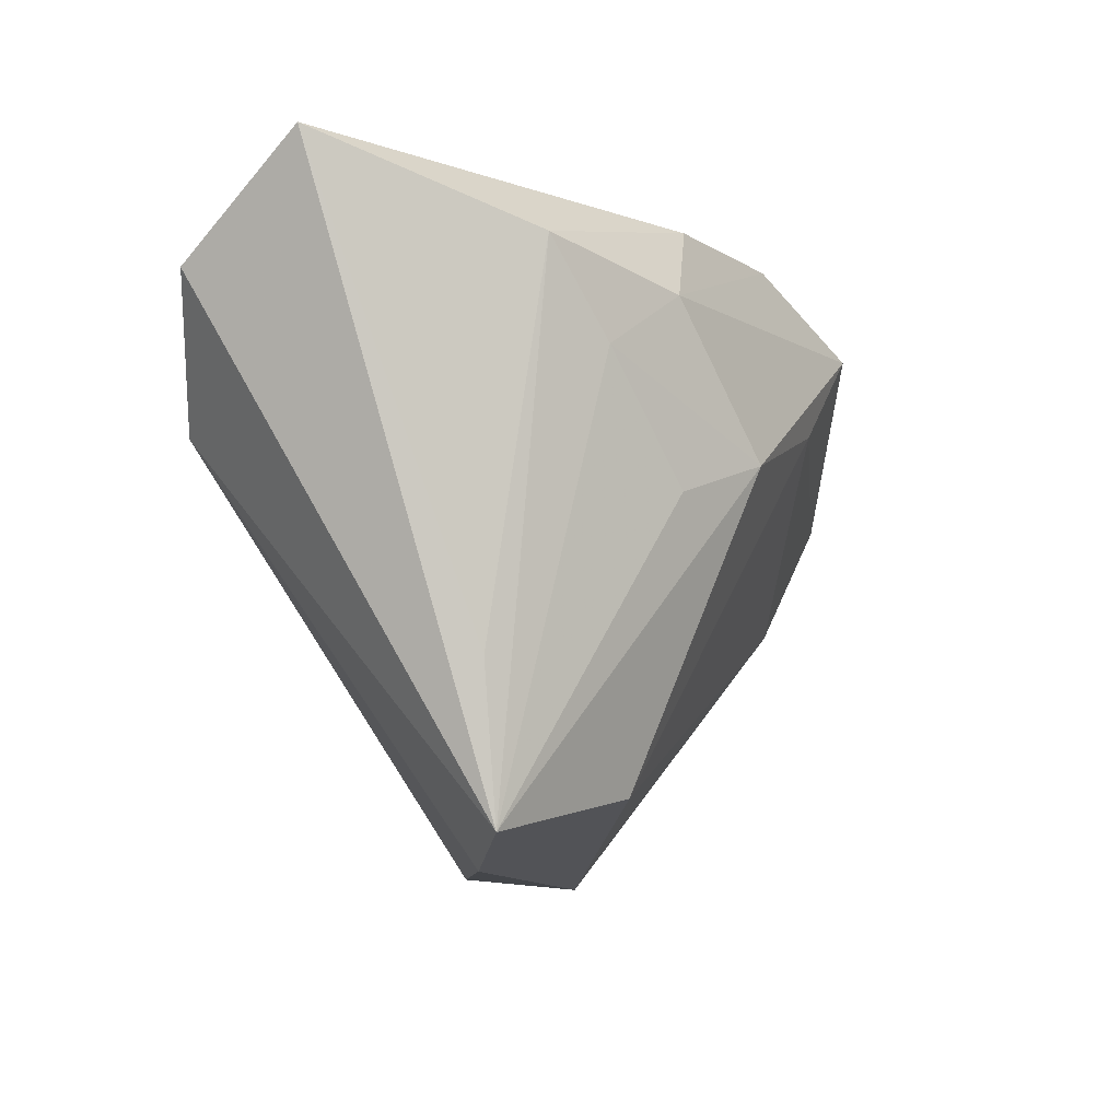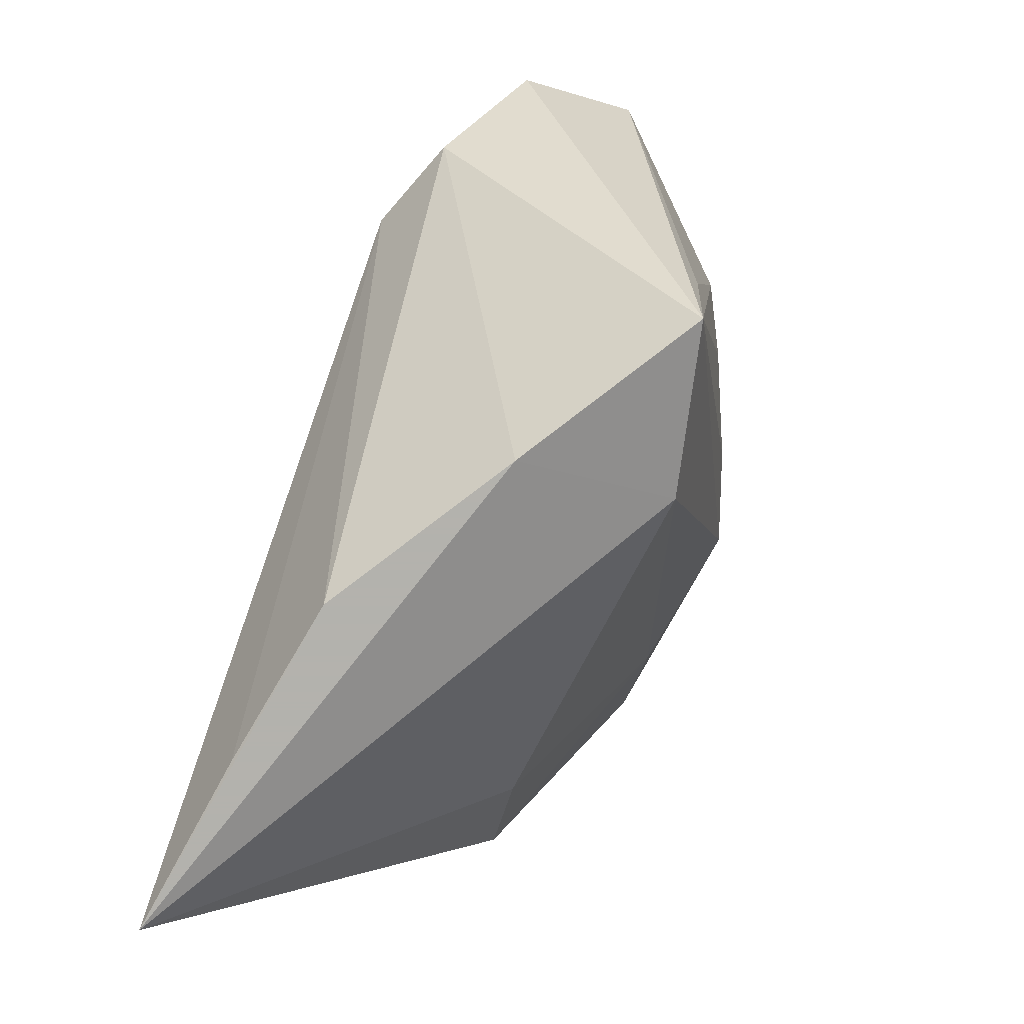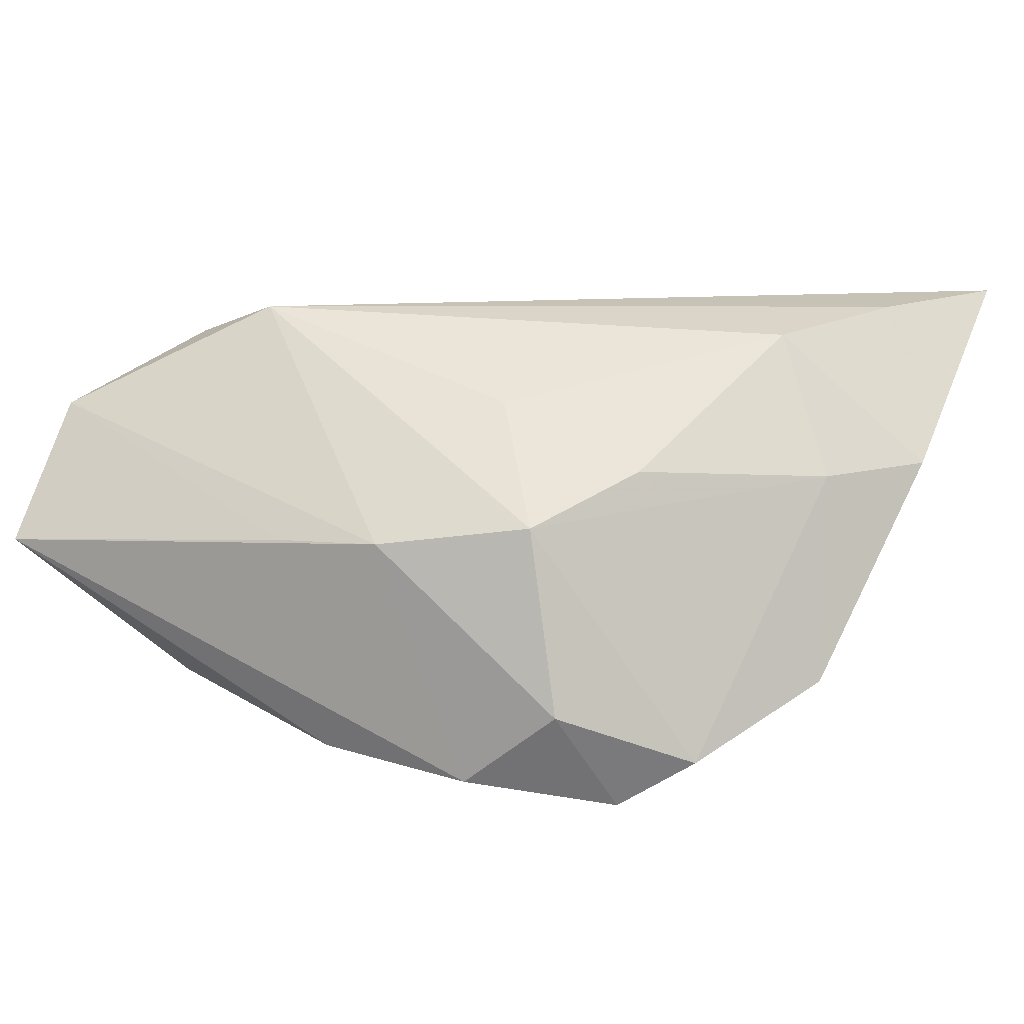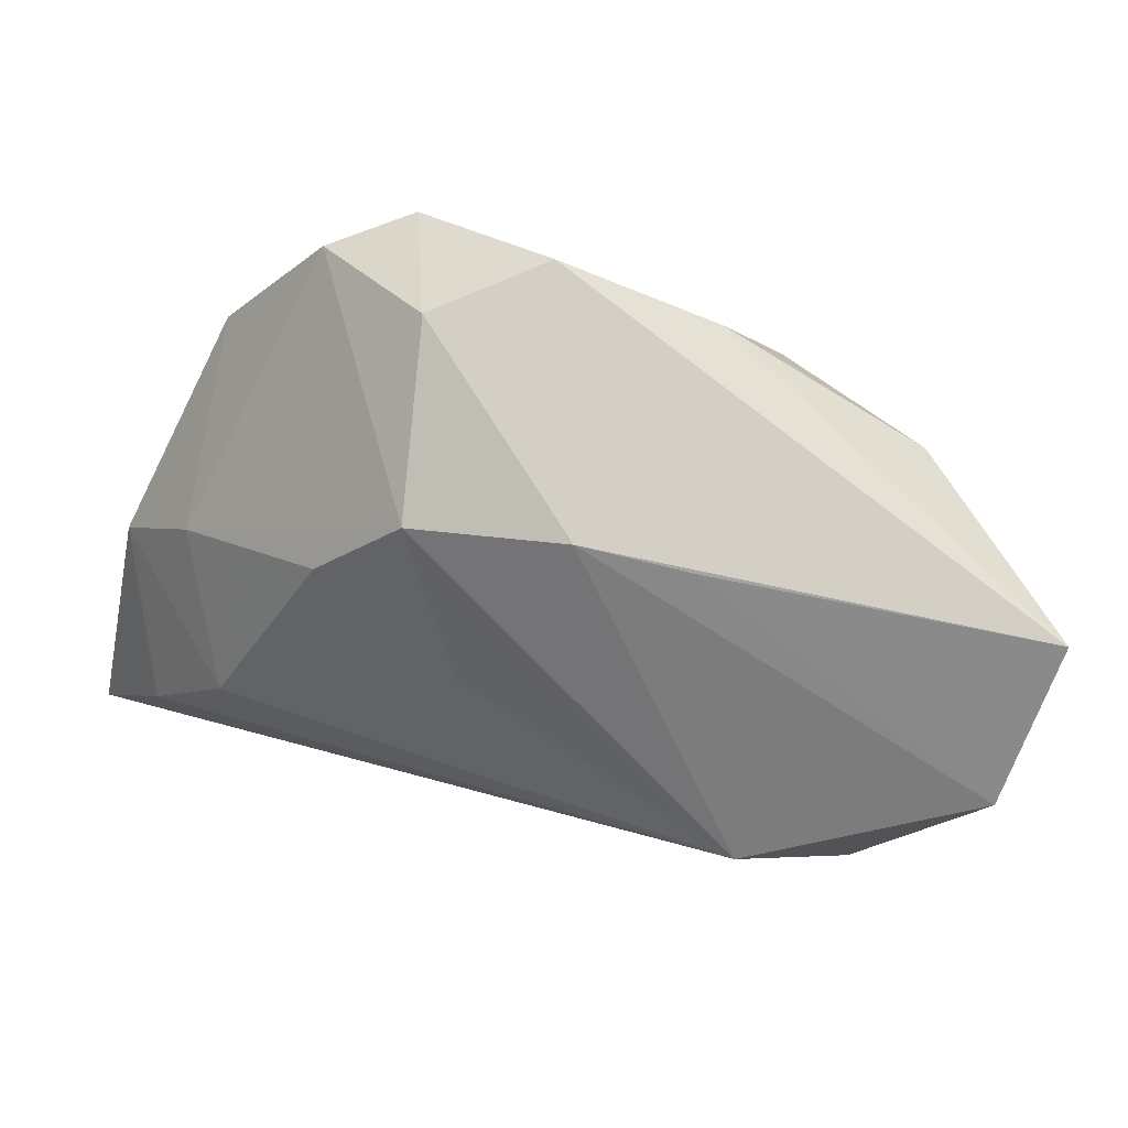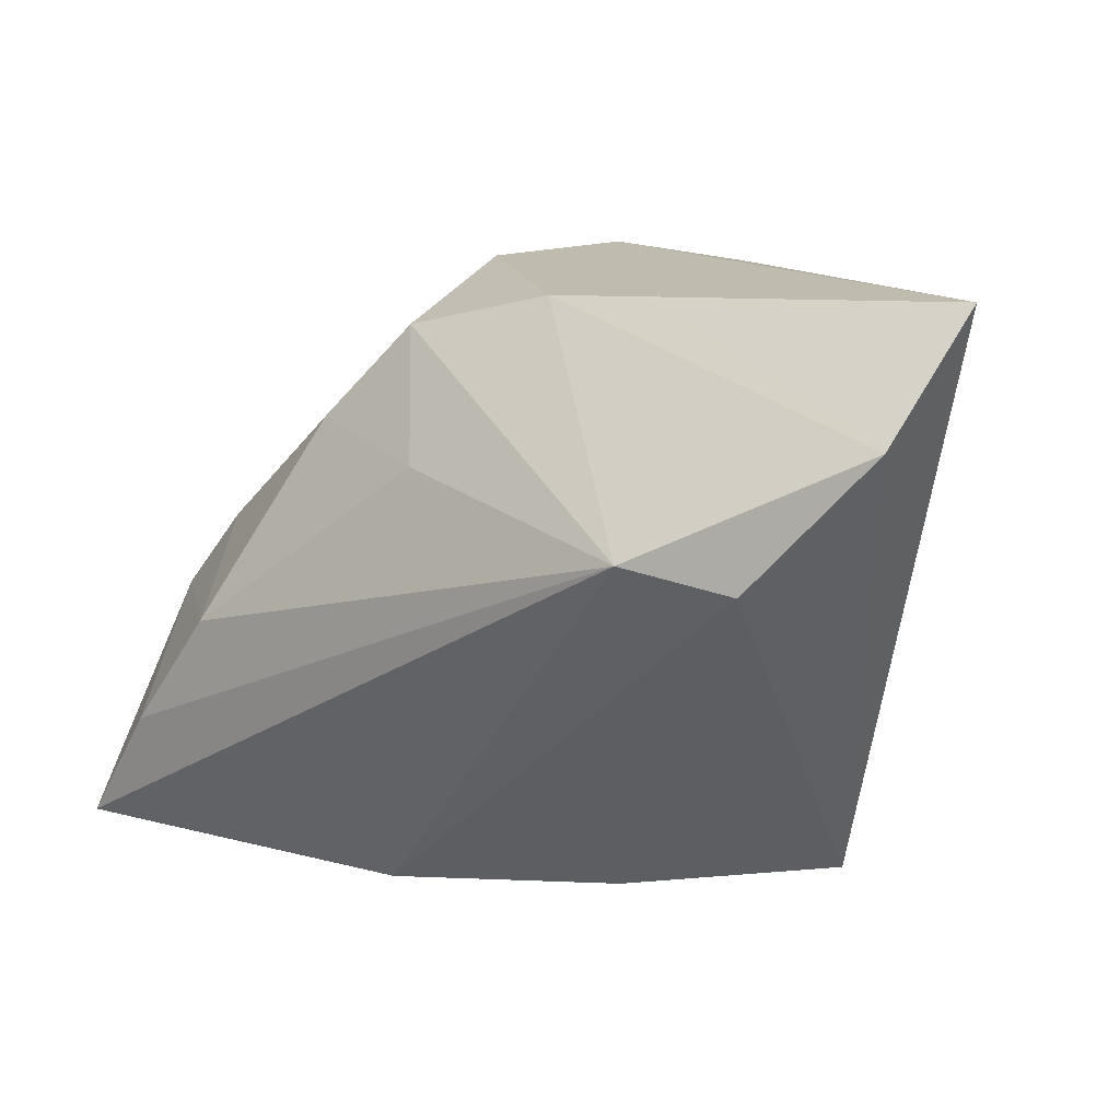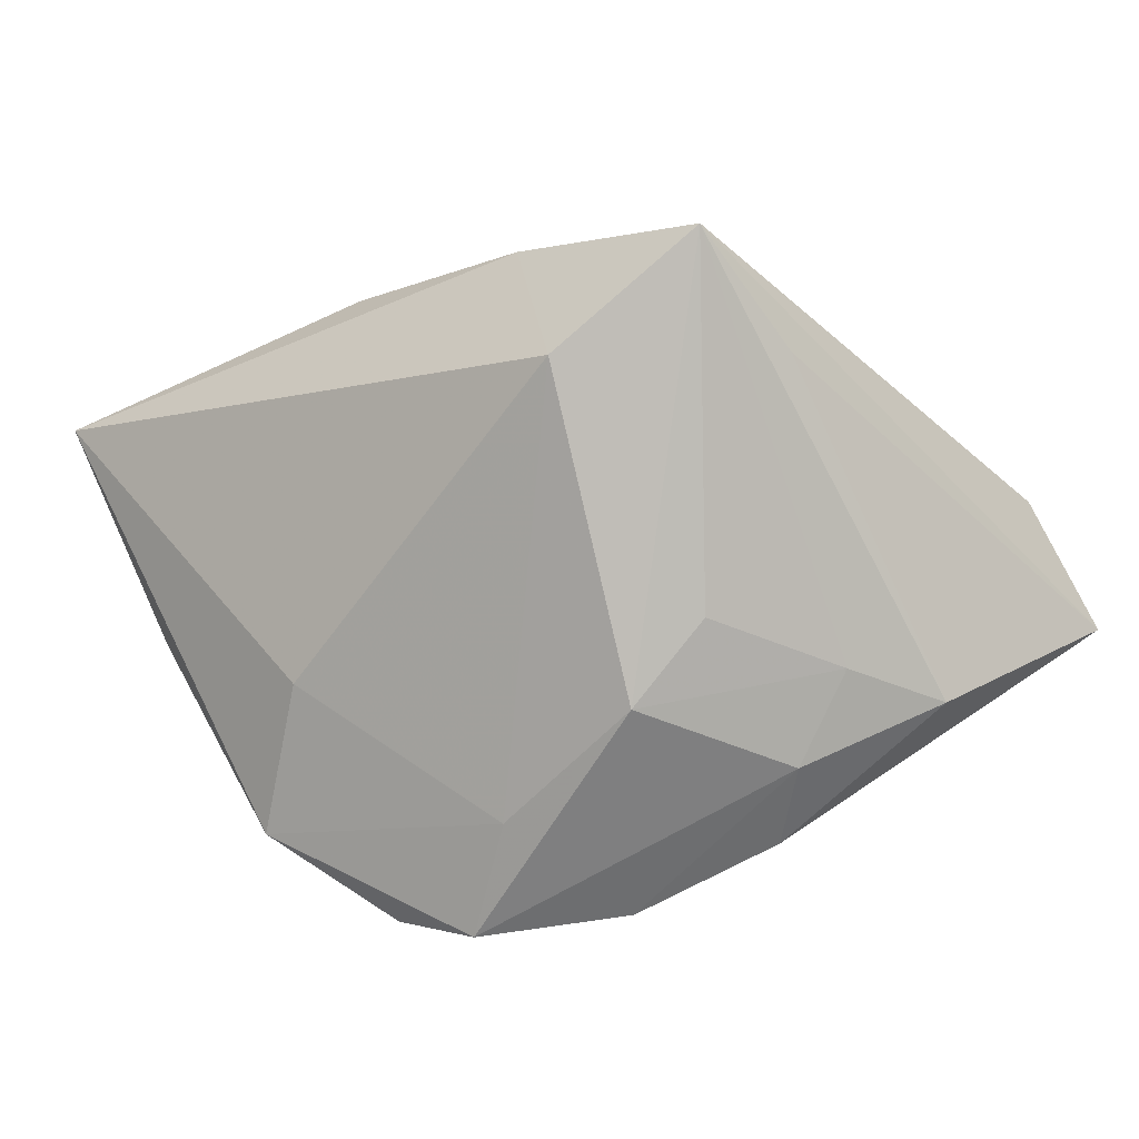
<metadata>
{"format":"obj","ext":"obj","renderer":"f3d","projection":"perspective","resolution":1024,"background":"white","views":[{"elev":-9.8,"azim":119.3,"up":"+Y"},{"elev":-79.4,"azim":71.8,"up":"+Y"},{"elev":19.4,"azim":-155.5,"up":"+Z"},{"elev":75.2,"azim":19.7,"up":"+Y"},{"elev":16.5,"azim":39.2,"up":"+Y"},{"elev":-67.4,"azim":27.3,"up":"+Z"}]}
</metadata>
<code>
v 0.008274 0.03067 -0.02163
v -0.0106 -0.03545 0.01631
v 0.031 0.02512 -0.01821
v -0.006251 0.01238 0.01711
v -0.05024 -0.0105 0.008925
v -0.02022 0.02937 -0.01325
v 0.02347 0.01527 -0.02086
v -0.05133 -0.03545 0.02454
v -0.03008 -0.03518 0.02057
v 0.01062 -0.0285 -0.01605
v 0.002328 0.006204 -0.02739
v 0.01432 0.02205 -0.024
v -0.01512 0.02492 0.006988
v -0.00963 0.03092 -0.02252
v 0.03745 0.007344 0.01992
v 0.01312 0.00194 -0.02363
v -0.03404 0.02136 -0.01947
v -0.03301 -0.008471 0.02314
v 0.0266 0.00952 0.02457
v 0.04911 0.0334 -0.001192
v -0.01638 0.01318 -0.02484
v -0.04241 -0.02183 0.02457
v 0.01026 -0.03545 0.001962
v -0.02382 0.0143 0.01162
v 0.03012 -0.03269 -0.01205
v 0.001863 0.02957 0.00409
v 0.04838 0.02149 0.01288
v -0.03244 -0.006679 -0.01181
v -0.02565 0.02386 -0.02538
v -0.04413 0.007698 -0.0131
v 0.01395 0.03036 0.003064
v 0.03259 -0.01614 -0.01208
v -0.04149 -0.0005761 0.009007
f 8 23 2
f 27 25 20
f 10 23 8
f 10 25 23
f 8 28 10
f 11 25 10
f 20 1 14
f 9 19 8
f 8 2 9
f 9 2 19
f 15 2 23
f 19 2 15
f 23 25 15
f 15 27 19
f 25 27 15
f 19 4 18
f 20 25 32
f 16 25 11
f 11 7 16
f 16 7 25
f 12 7 11
f 11 29 12
f 12 14 1
f 12 29 14
f 20 14 26
f 19 27 26
f 21 29 11
f 11 10 21
f 21 10 28
f 17 29 30
f 30 21 28
f 29 21 30
f 30 28 8
f 8 19 22
f 19 18 22
f 7 12 3
f 20 32 3
f 3 1 20
f 3 12 1
f 25 7 3
f 3 32 25
f 6 26 14
f 6 29 17
f 14 29 6
f 31 27 20
f 20 26 31
f 31 26 27
f 13 6 17
f 26 6 13
f 19 26 13
f 13 4 19
f 17 30 33
f 33 13 17
f 5 33 30
f 5 30 8
f 8 22 5
f 5 22 18
f 18 33 5
f 24 33 18
f 13 33 24
f 24 18 4
f 4 13 24

</code>
